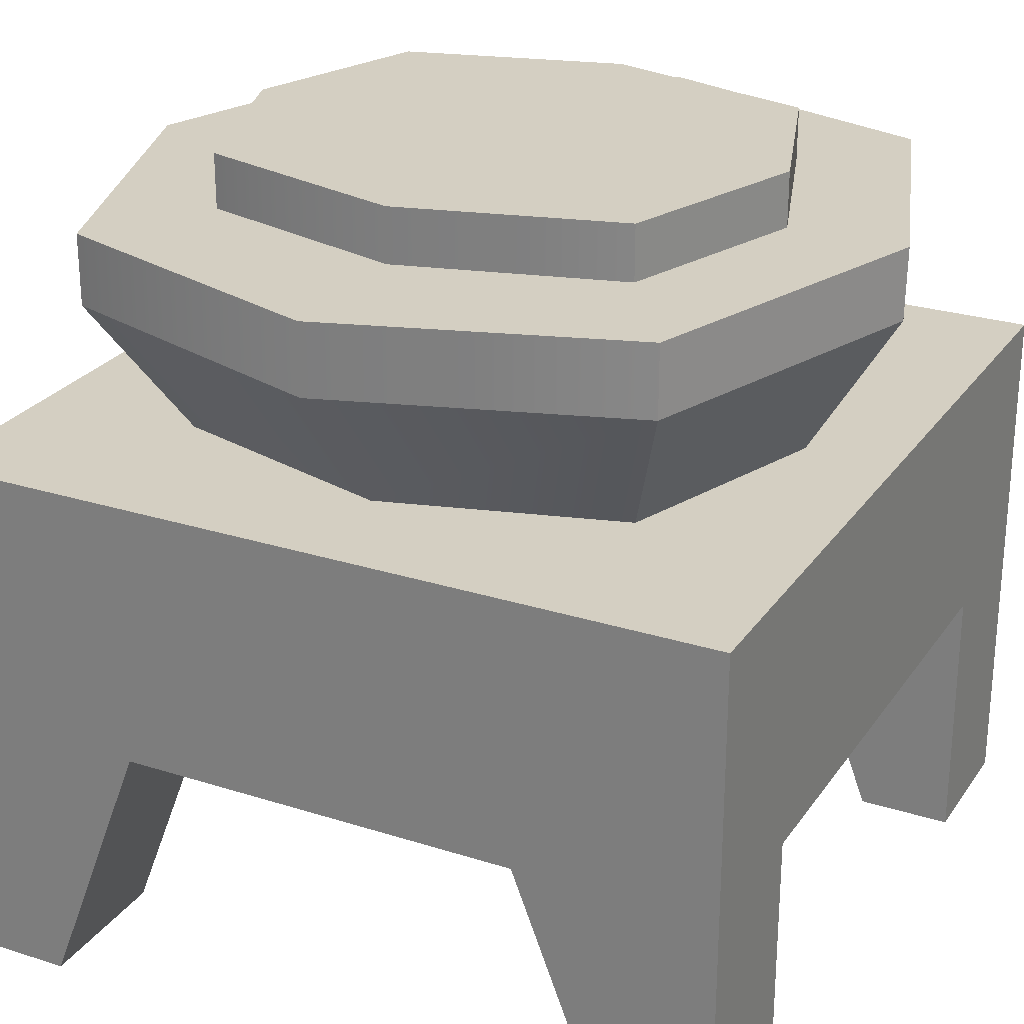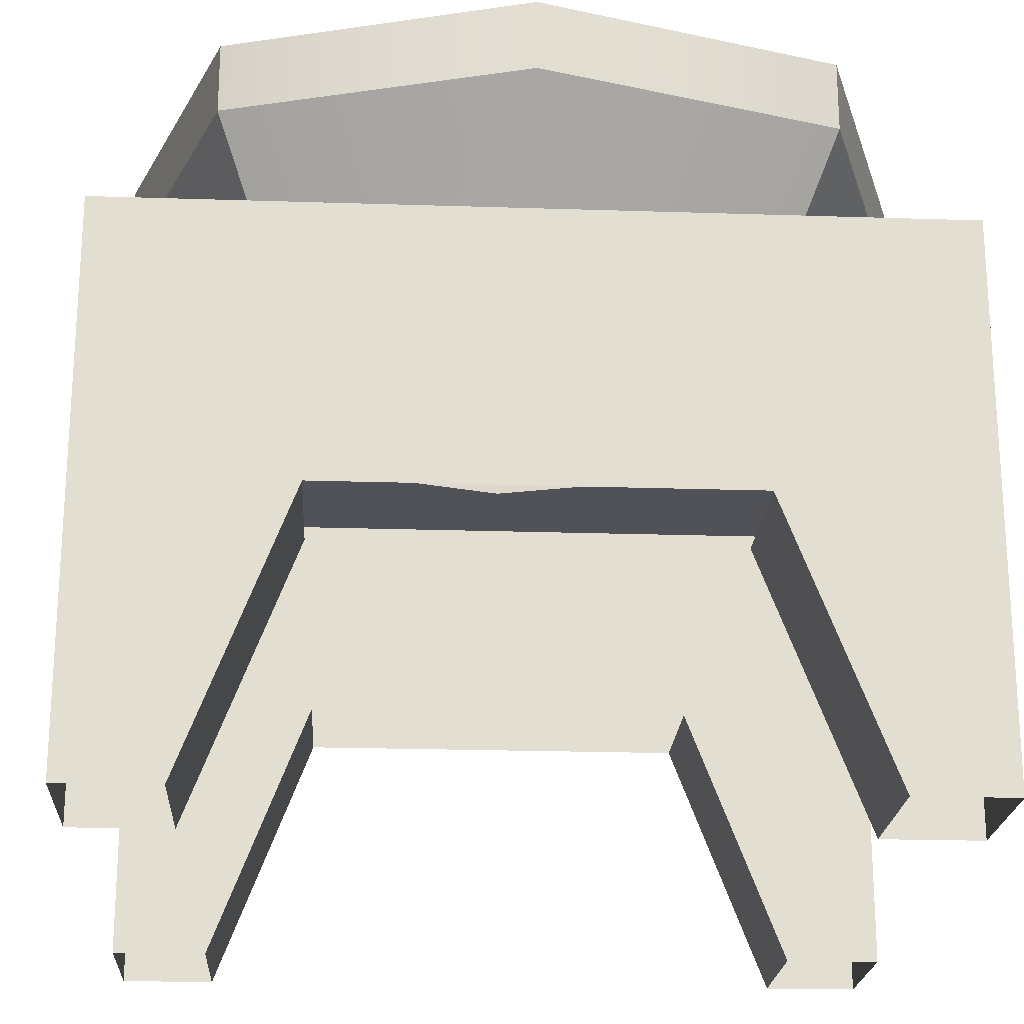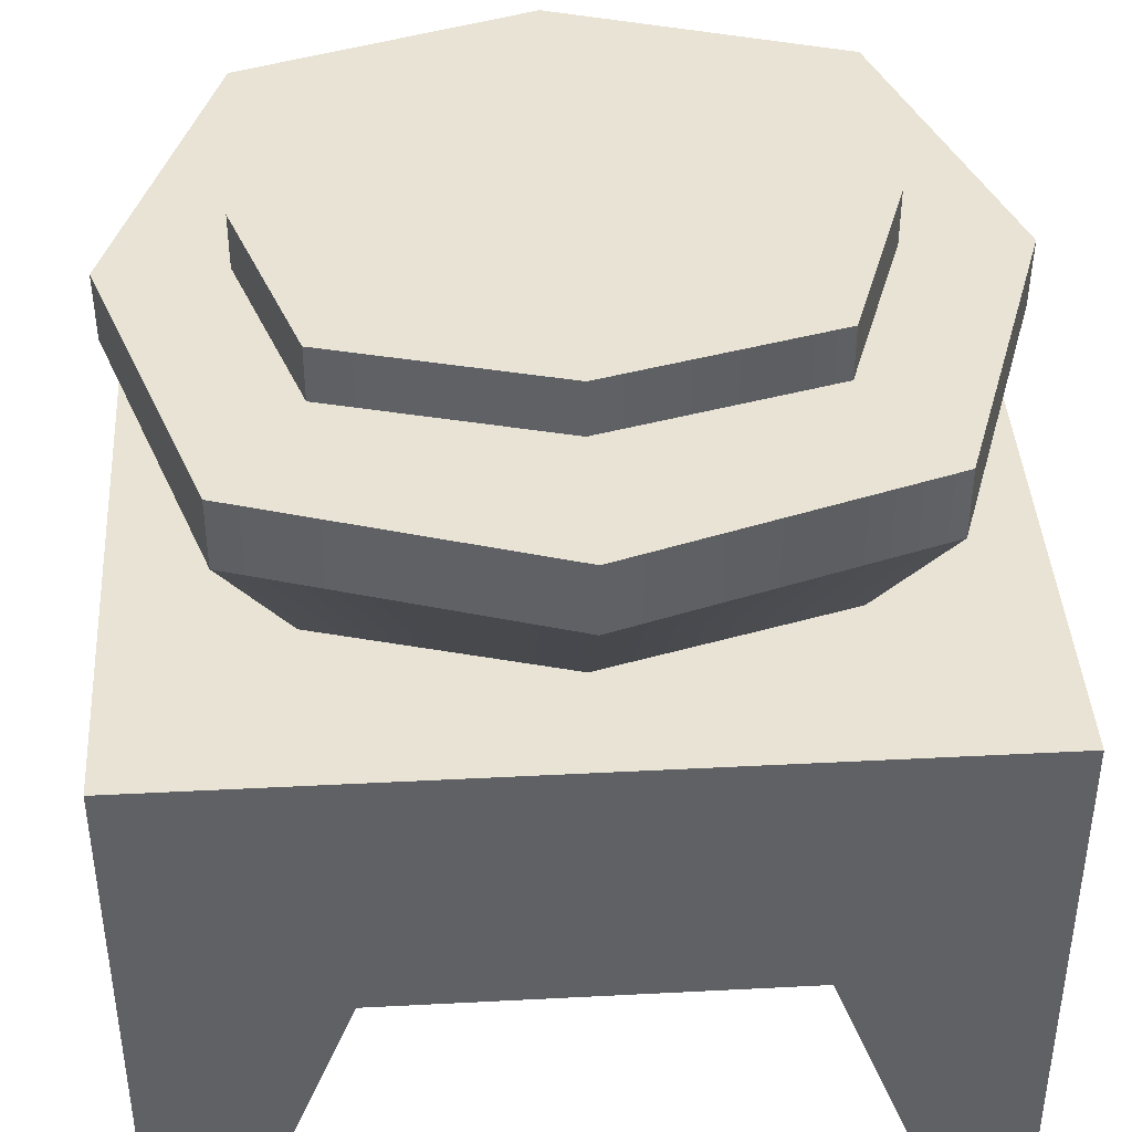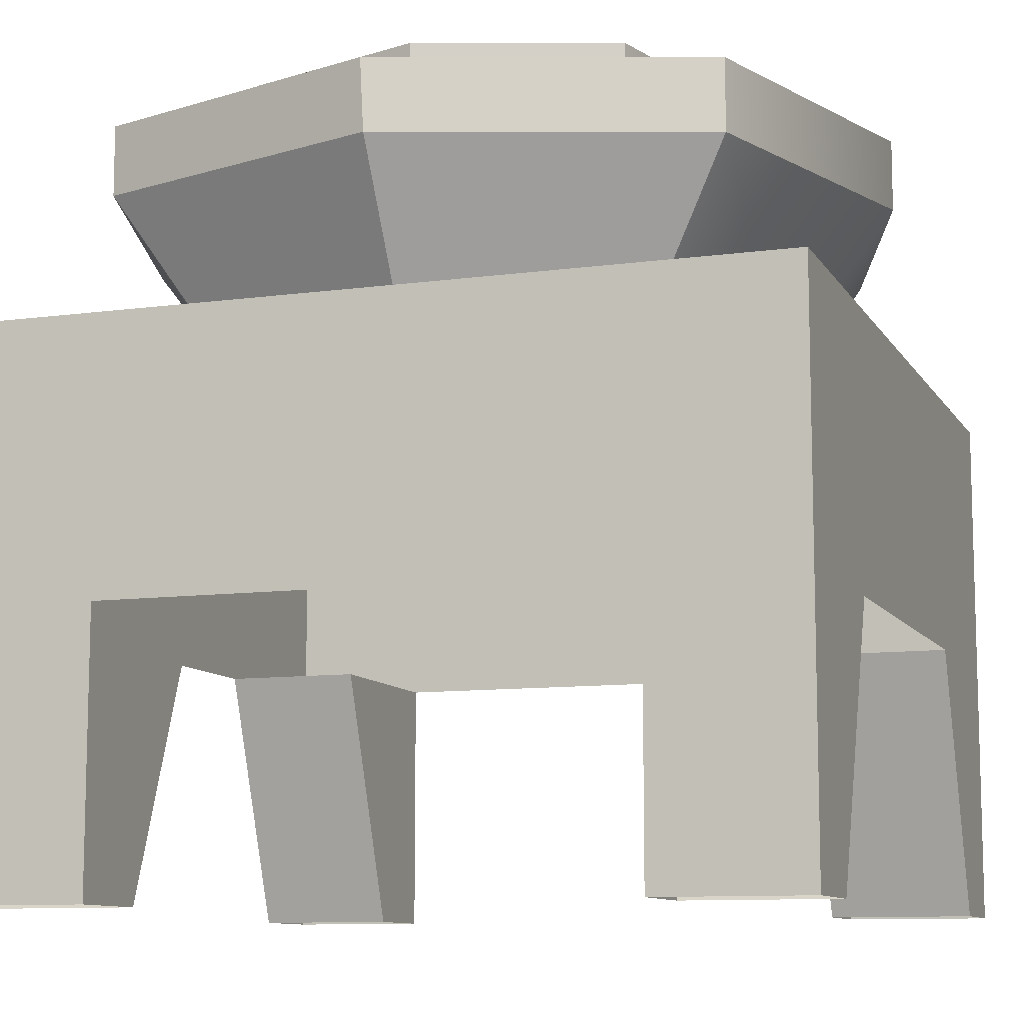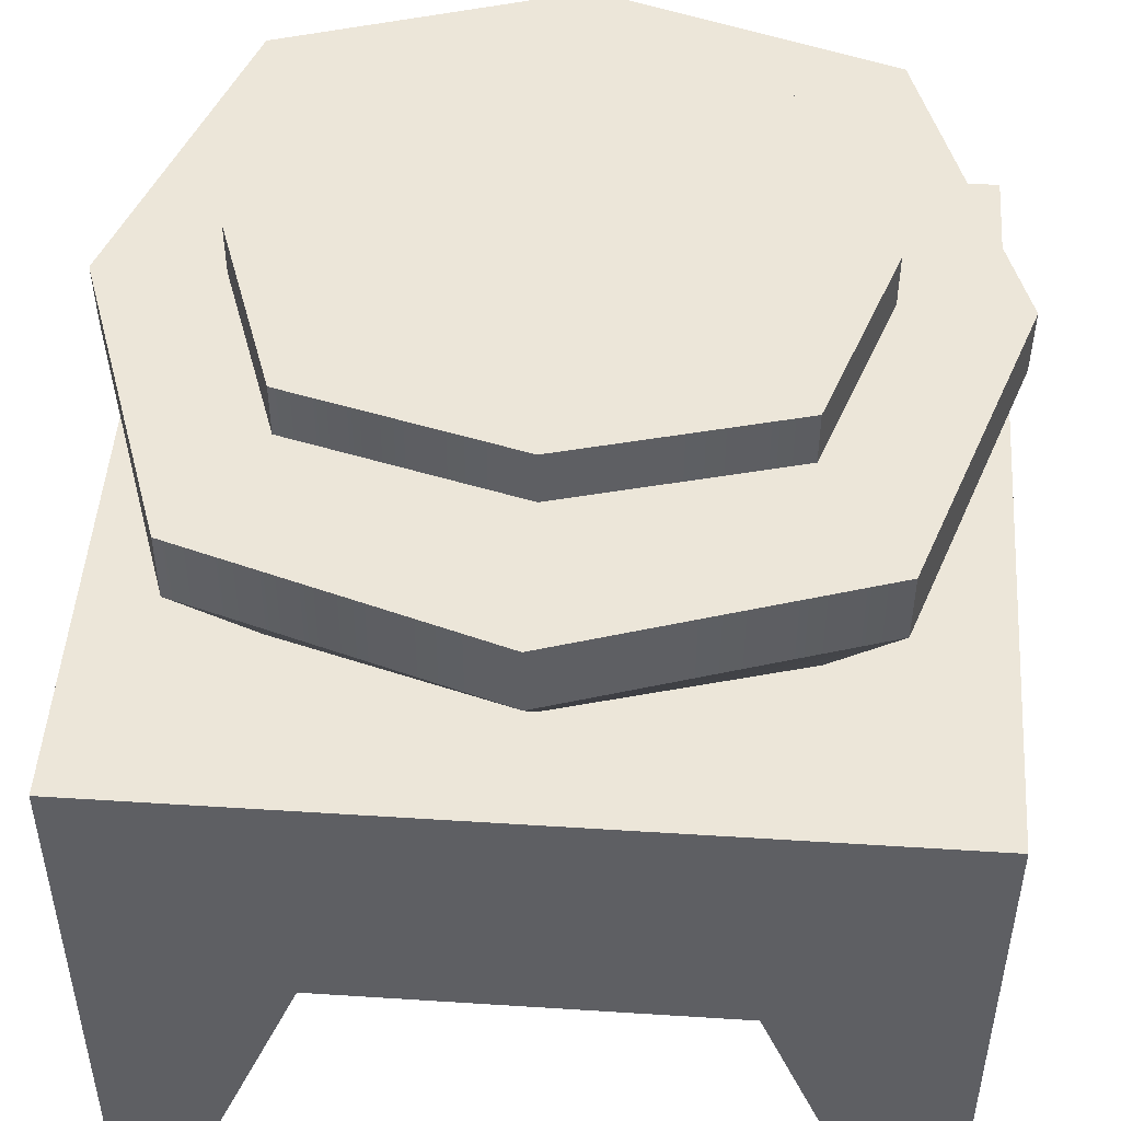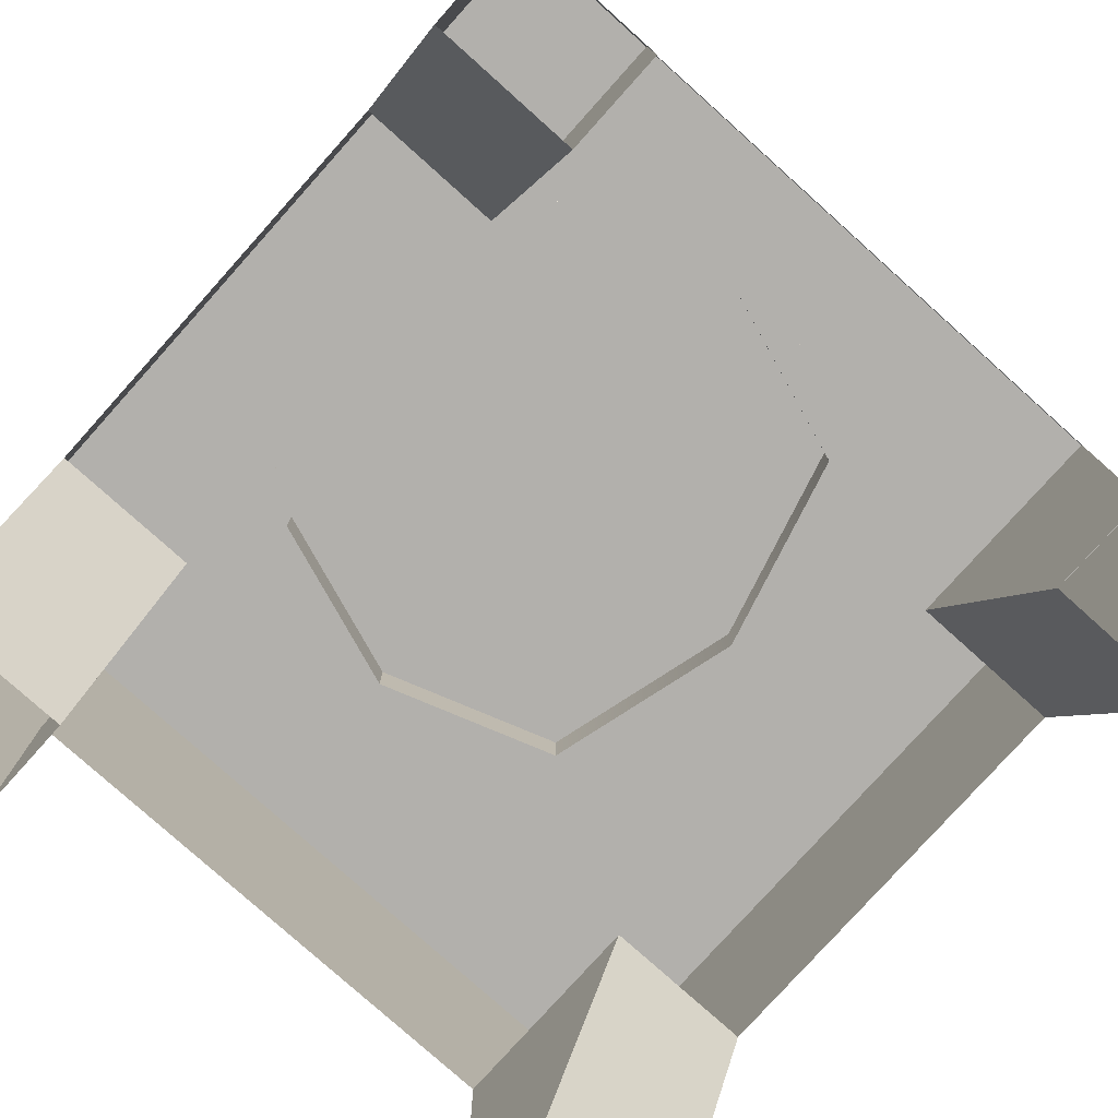
<metadata>
{"format":"obj","ext":"obj","renderer":"f3d","projection":"perspective","resolution":1024,"background":"white","views":[{"elev":25.8,"azim":116.9,"up":"+Y"},{"elev":-21.5,"azim":-93.3,"up":"+Y"},{"elev":41.1,"azim":-93.6,"up":"+Y"},{"elev":-10.1,"azim":19.2,"up":"+Y"},{"elev":48.6,"azim":-85.9,"up":"+Y"},{"elev":-78.6,"azim":-41.9,"up":"+Y"}]}
</metadata>
<code>
g default
v -0.9667 1 -0.7523
v -0.8126 1.993 -0.8798
v -1.492 1.993 -0.7518
v -1.492 1 -0.7523
v -1.492 1 -1.494
v -0.9667 1 -1.494
v -1.492 1.993 -1.494
v -0.9676 1.993 -1.494
v -1.492 -0.001699 -1.136
v -0.9667 -0.0017 -1.136
v -1.492 -0.001699 -1.494
v -0.9667 -0.0017 -1.494
v 0.9466 1 -0.7523
v 0.8053 1.993 -0.8675
v 0.9466 1 -1.494
v 0.951 1.993 -1.494
v 1.492 1 -0.7523
v 1.492 1.993 -0.7544
v 1.492 1 -1.494
v 1.492 1.993 -1.494
v 0.9466 0.0017 -1.137
v 0.9466 0.0017 -1.494
v 1.492 0.0017 -1.494
v 1.492 0.0017 -1.137
v 1.054 1.993 0
v 1.492 1.993 0
v 1.492 1 -0
v -1.492 1 -0
v -1.492 1.993 0
v -1.063 1.993 0
v -0.01201 1 -1.494
v -0.01001 1.993 -1.494
v -0.009909 1.993 -1.152
v -1.136 2.533 -1.097
v -0.009502 2.533 -1.478
v -1.487 2.533 0
v 1.13 2.533 -1.08
v 1.478 2.533 0
v -1.136 2.794 -1.097
v -0.02343 2.794 -1.478
v -1.487 2.794 0
v 1.13 2.794 -1.08
v 1.478 2.794 0
v -0.7042 2.794 -0.8071
v -0.01622 2.794 -1.043
v -0.9211 2.794 0
v 0.6966 2.794 -0.7964
v 0.9119 2.794 0
v -0.7042 2.994 -0.8071
v -0.01622 2.994 -1.043
v -0.9211 2.994 0
v 0.6966 2.994 -0.7964
v 0.9119 2.994 0
v -0.9667 1 0.7523
v -0.8126 1.993 0.8798
v -1.492 1.993 0.7518
v -1.492 1 0.7523
v -1.492 1 1.494
v -0.9667 1 1.494
v -1.492 1.993 1.494
v -0.9676 1.993 1.494
v -1.492 -0.0017 1.136
v -0.9667 -0.0017 1.136
v -1.492 -0.001699 1.494
v -0.9667 -0.001699 1.494
v 0.9466 1 0.7523
v 0.8053 1.993 0.8675
v 0.9466 1 1.494
v 0.951 1.993 1.494
v 1.492 1 0.7523
v 1.492 1.993 0.7544
v 1.492 1 1.494
v 1.492 1.993 1.494
v 0.9466 0.0017 1.137
v 0.9466 0.0017 1.494
v 1.492 0.0017 1.494
v 1.492 0.0017 1.137
v -0.01201 1 1.494
v -0.01001 1.993 1.494
v -0.009909 1.993 1.152
v -1.136 2.533 1.097
v -0.009502 2.533 1.478
v 1.13 2.533 1.08
v -1.136 2.794 1.097
v -0.02343 2.794 1.478
v 1.13 2.794 1.08
v -0.7042 2.794 0.8071
v -0.01622 2.794 1.043
v 0.6966 2.794 0.7964
v -0.7042 2.994 0.8071
v -0.01622 2.994 1.043
v 0.6966 2.994 0.7964
v -0.01622 2.994 0
g pCube1
f 26 27 17 18
f 28 29 3 4
f 6 5 7 8
f 4 3 7 5
f 3 2 8 7
f 18 17 19 20
f 1 4 9 10
f 4 5 11 9
f 5 6 12 11
f 6 1 10 12
f 31 32 16 15
f 32 33 14 16
f 15 16 20 19
f 16 14 18 20
f 13 15 22 21
f 15 19 23 22
f 19 17 24 23
f 17 13 21 24
f 29 30 2 3
f 18 14 25 26
f 6 8 32 31
f 8 2 33 32
f 33 2 34 35
f 25 14 37 38
f 2 30 36 34
f 14 33 35 37
f 35 34 39 40
f 38 37 42 43
f 34 36 41 39
f 37 35 40 42
f 40 39 44 45
f 43 42 47 48
f 39 41 46 44
f 42 40 45 47
f 45 44 49 50
f 48 47 52 53
f 44 46 51 49
f 47 45 50 52
f 26 71 70 27
f 28 57 56 29
f 59 61 60 58
f 57 58 60 56
f 56 60 61 55
f 71 73 72 70
f 54 63 62 57
f 57 62 64 58
f 58 64 65 59
f 59 65 63 54
f 78 68 69 79
f 79 69 67 80
f 68 72 73 69
f 69 73 71 67
f 66 74 75 68
f 68 75 76 72
f 72 76 77 70
f 70 77 74 66
f 29 56 55 30
f 71 26 25 67
f 59 78 79 61
f 61 79 80 55
f 80 82 81 55
f 25 38 83 67
f 55 81 36 30
f 67 83 82 80
f 82 85 84 81
f 38 43 86 83
f 81 84 41 36
f 83 86 85 82
f 85 88 87 84
f 43 48 89 86
f 84 87 46 41
f 86 89 88 85
f 88 91 90 87
f 48 53 92 89
f 87 90 51 46
f 89 92 91 88
f 50 93 53 52
f 53 93 91 92
f 50 49 51 93
f 91 93 51 90

</code>
